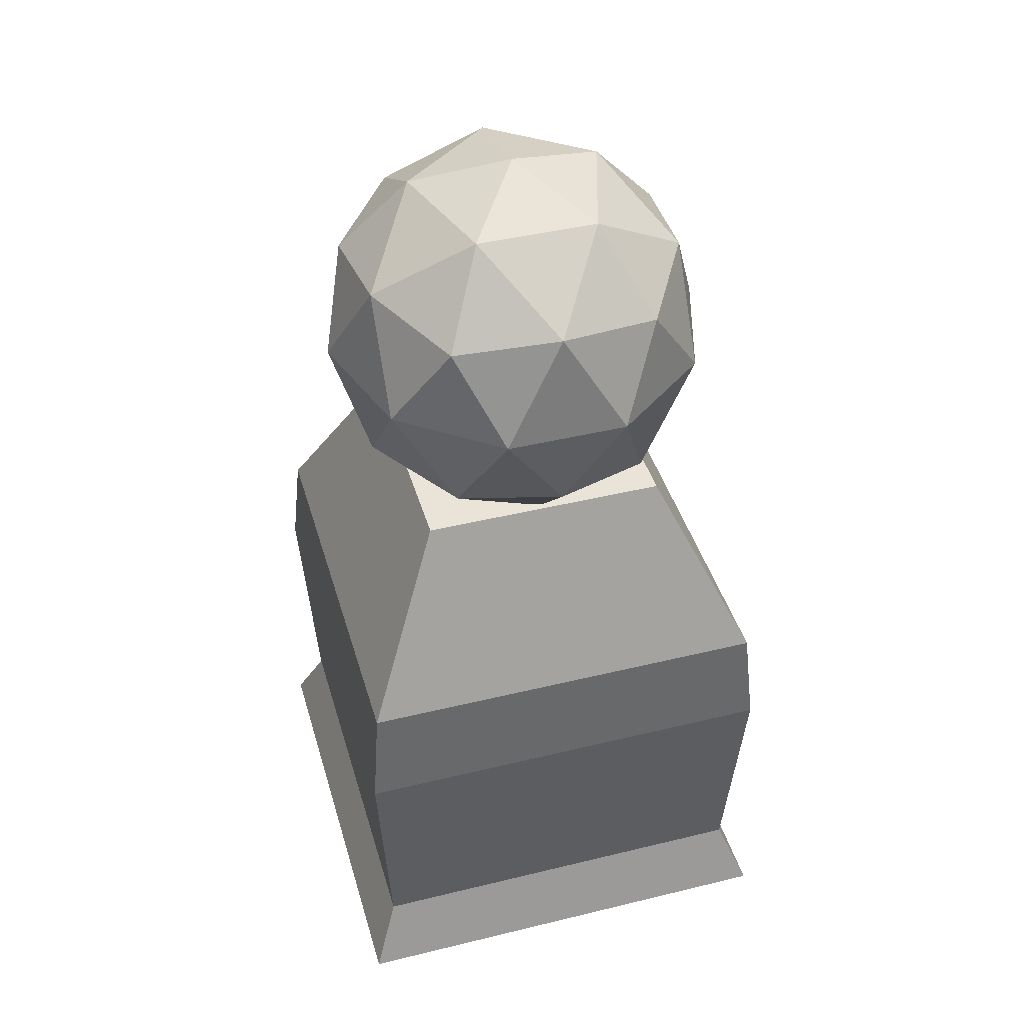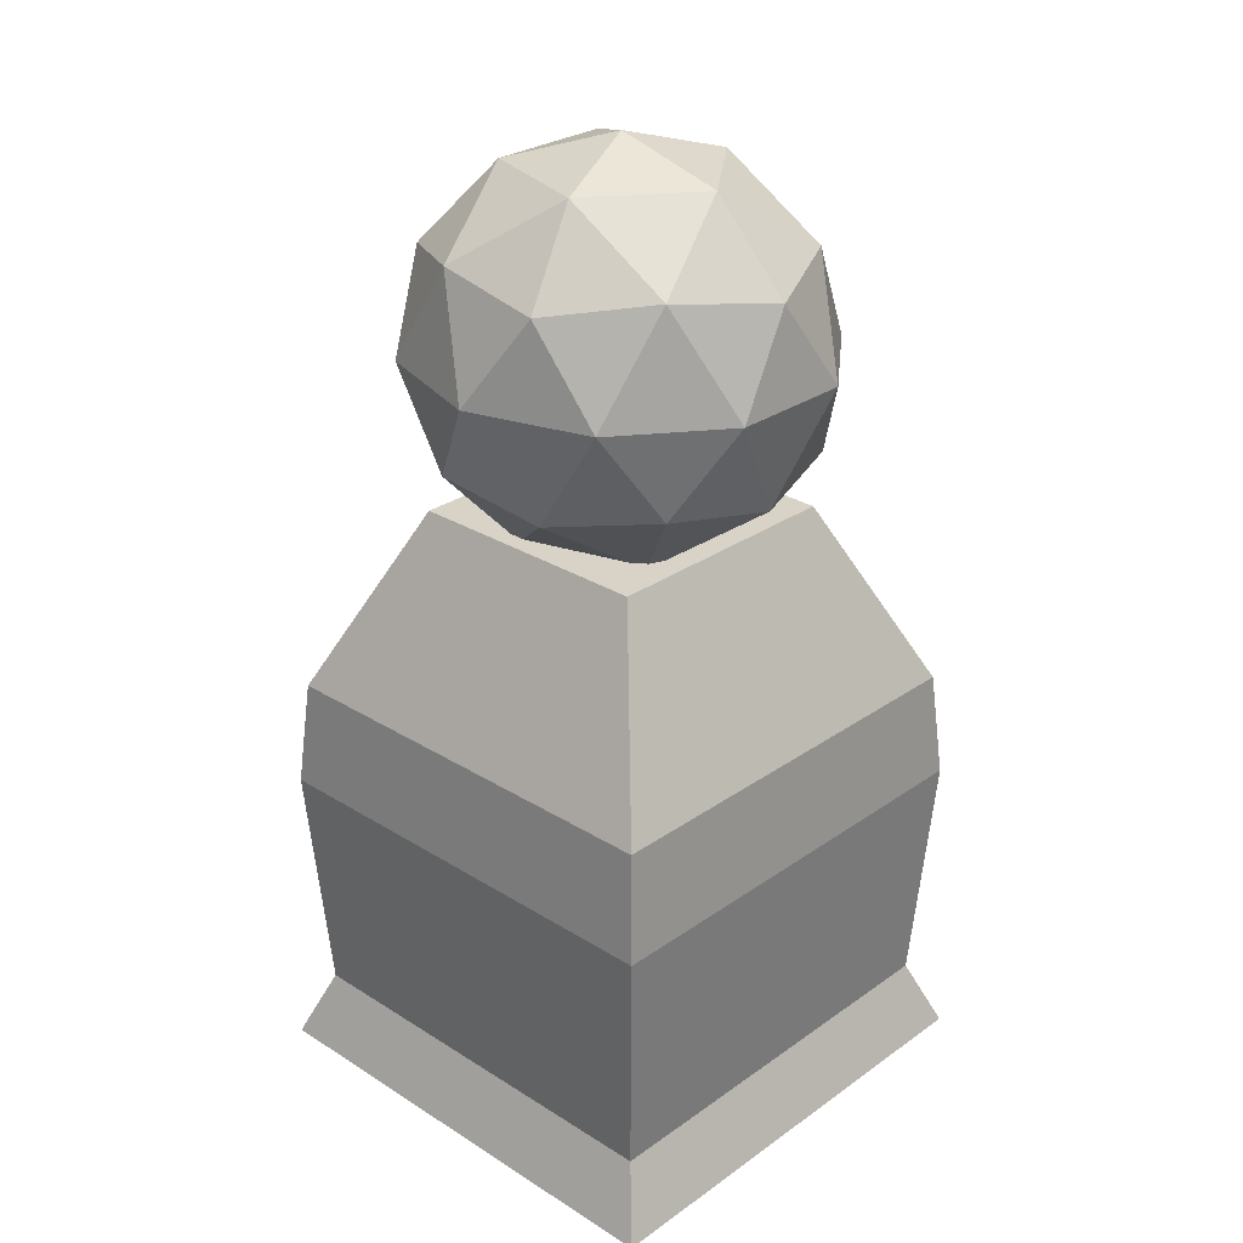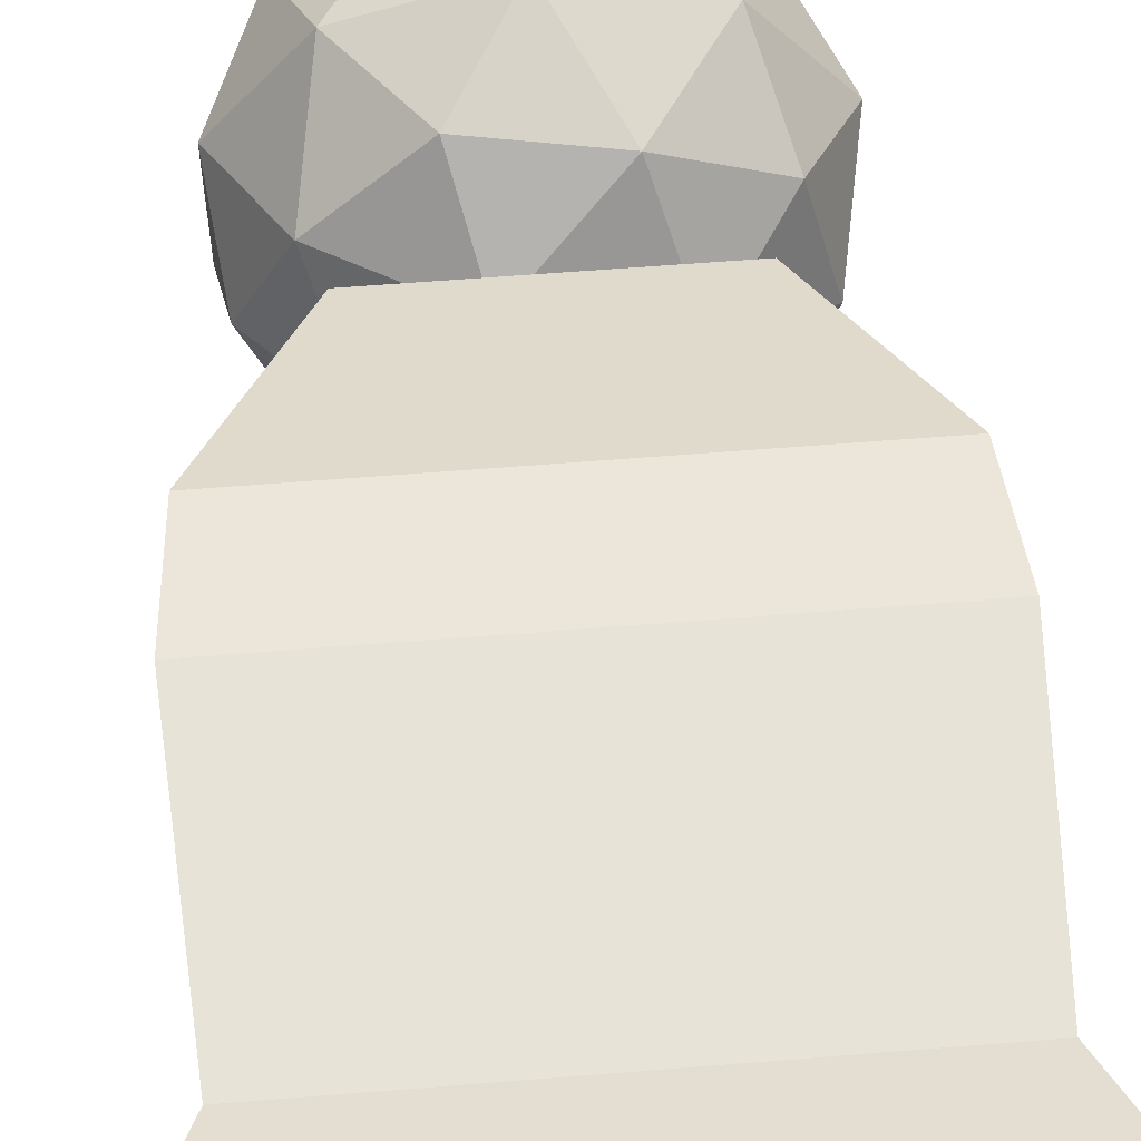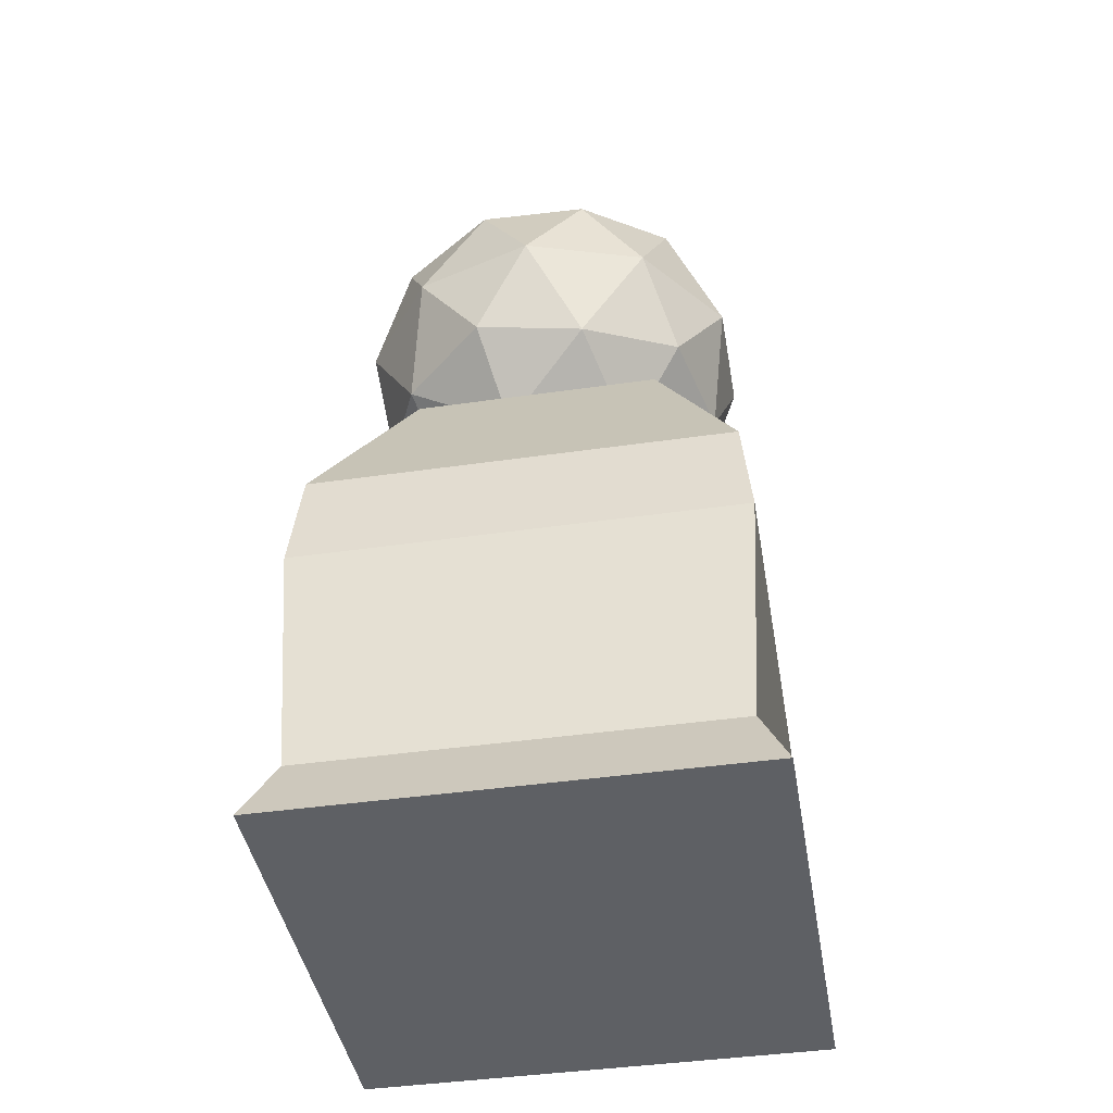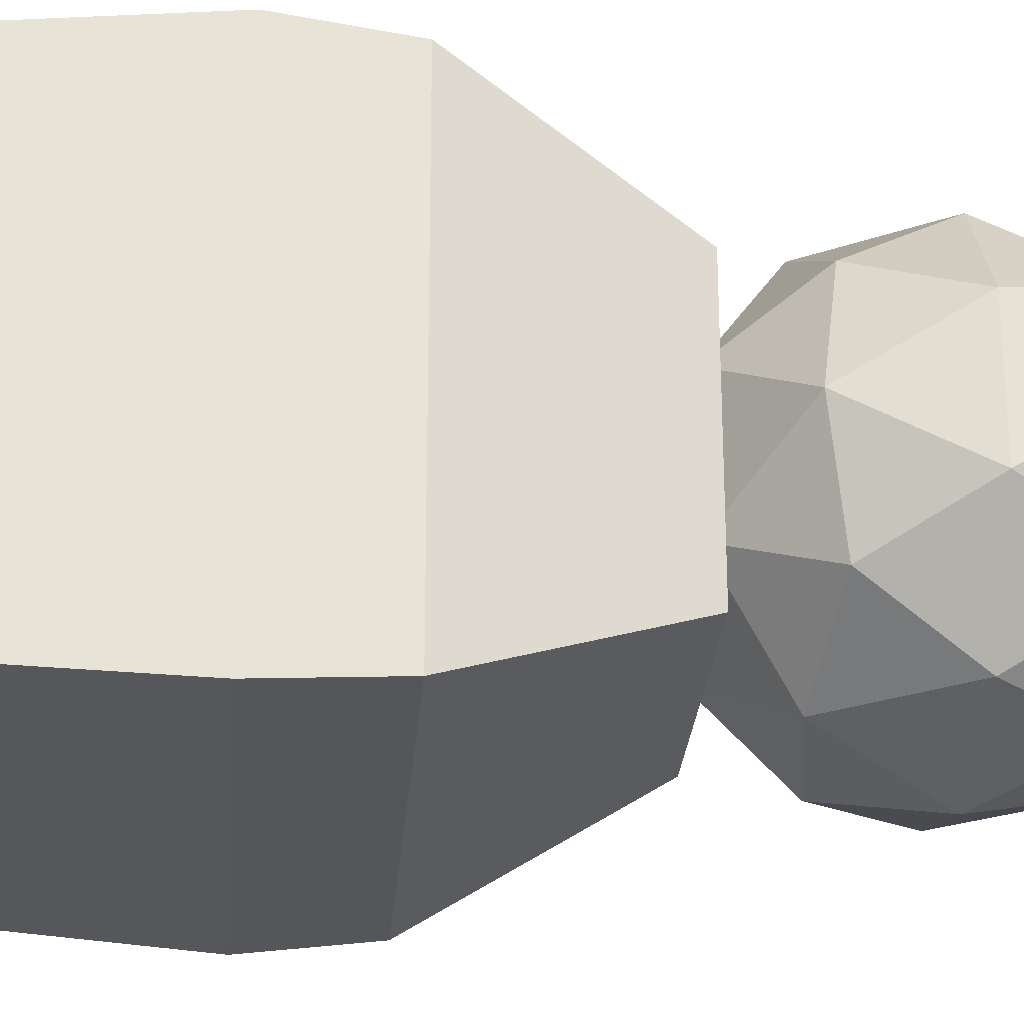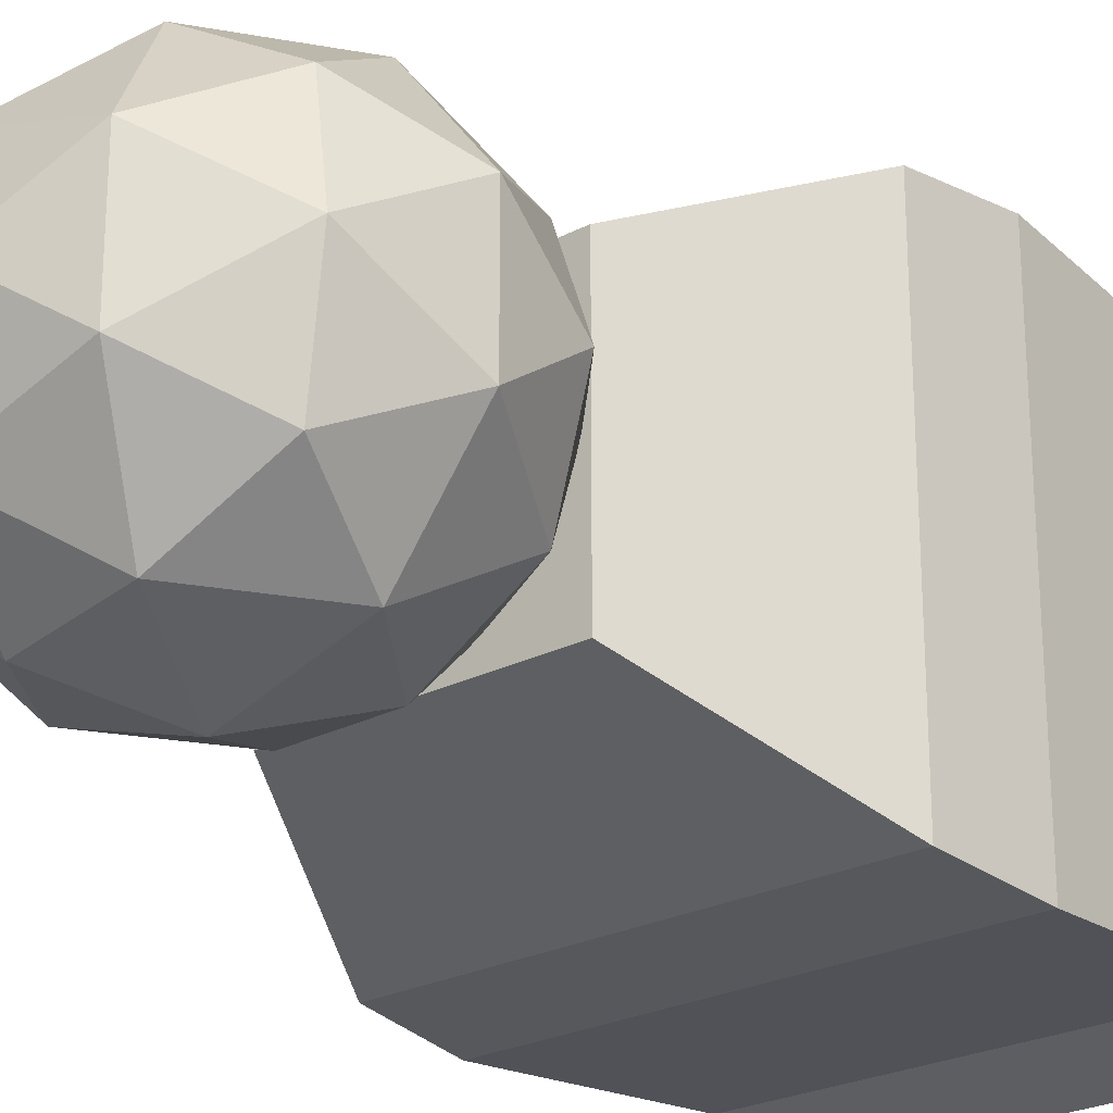
<metadata>
{"format":"obj","ext":"obj","renderer":"f3d","projection":"perspective","resolution":1024,"background":"white","views":[{"elev":43.0,"azim":-106.1,"up":"+Y"},{"elev":28.0,"azim":43.4,"up":"+Y"},{"elev":58.4,"azim":-4.8,"up":"+Z"},{"elev":-42.9,"azim":9.7,"up":"+Y"},{"elev":-27.0,"azim":85.6,"up":"+Z"},{"elev":-24.5,"azim":-139.6,"up":"+Z"}]}
</metadata>
<code>
g Cube
v -0.4748 0.4535 0.4748
v -0.4748 0.4535 -0.4748
v 0.4748 0.4535 -0.4748
v 0.4748 0.4535 0.4748
v -0.4543 0.6795 0.4543
v -0.4543 0.6795 -0.4543
v 0.4543 0.6795 -0.4543
v 0.4543 0.6795 0.4543
v -0.2687 1.072 0.2687
v -0.2687 1.072 -0.2687
v 0.2687 1.072 -0.2687
v 0.2687 1.072 0.2687
v -0.4435 -0.05019 0.4435
v -0.4435 -0.05019 -0.4435
v 0.4435 -0.05019 -0.4435
v 0.4435 -0.05019 0.4435
v -0.5029 -0.1978 0.5029
v -0.5029 -0.1978 -0.5029
v 0.5029 -0.1978 -0.5029
v 0.5029 -0.1978 0.5029
g Cube_Cube_Material
f 6 2 1
f 7 3 2
f 8 4 3
f 5 1 4
f 1 13 16
f 8 12 9
f 11 10 9
f 7 11 12
f 6 10 11
f 5 9 10
f 13 17 20
f 4 16 15
f 3 15 14
f 2 14 13
f 18 19 20
f 16 20 19
f 15 19 18
f 14 18 17
f 5 6 1
f 6 7 2
f 7 8 3
f 8 5 4
f 4 1 16
f 5 8 9
f 12 11 9
f 8 7 12
f 7 6 11
f 6 5 10
f 16 13 20
f 3 4 15
f 2 3 14
f 1 2 13
f 17 18 20
f 15 16 19
f 14 15 18
f 13 14 17
g Icosphere
v 0 0.9875 0
v 0.3225 1.222 0.2228
v -0.1232 1.222 0.3606
v -0.3986 1.222 0
v -0.1232 1.222 -0.3606
v 0.3225 1.222 -0.2228
v 0.1232 1.601 0.3606
v -0.3225 1.601 0.2228
v -0.3225 1.601 -0.2228
v 0.1232 1.601 -0.3606
v 0.3986 1.601 0
v 0 1.835 0
v -0.0724 1.051 0.2119
v 0.1896 1.051 0.131
v 0.1172 1.188 0.3429
v 0.3791 1.188 0
v 0.1896 1.051 -0.131
v -0.2343 1.051 0
v -0.3067 1.188 0.2119
v -0.0724 1.051 -0.2119
v -0.3067 1.188 -0.2119
v 0.1172 1.188 -0.3429
v 0.4239 1.411 0.131
v 0.4239 1.411 -0.131
v 0 1.411 0.4239
v 0.262 1.411 0.3429
v -0.4239 1.411 0.131
v -0.262 1.411 0.3429
v -0.262 1.411 -0.3429
v -0.4239 1.411 -0.131
v 0.262 1.411 -0.3429
v 0 1.411 -0.4239
v 0.3067 1.634 0.2119
v -0.1172 1.634 0.3429
v -0.3791 1.634 0
v -0.1172 1.634 -0.3429
v 0.3067 1.634 -0.2119
v 0.0724 1.772 0.2119
v 0.2343 1.772 0
v -0.1896 1.772 0.131
v -0.1896 1.772 -0.131
v 0.0724 1.772 -0.2119
g Icosphere_Icosphere_Material.001
f 21 34 33
f 22 34 36
f 21 33 38
f 21 38 40
f 21 40 37
f 22 36 43
f 23 35 45
f 24 39 47
f 25 41 49
f 26 42 51
f 22 43 46
f 23 45 48
f 24 47 50
f 25 49 52
f 26 51 44
f 27 53 58
f 28 54 60
f 29 55 61
f 30 56 62
f 31 57 59
f 59 62 32
f 59 57 62
f 57 30 62
f 62 61 32
f 62 56 61
f 56 29 61
f 61 60 32
f 61 55 60
f 55 28 60
f 60 58 32
f 60 54 58
f 54 27 58
f 58 59 32
f 58 53 59
f 53 31 59
f 44 57 31
f 44 51 57
f 51 30 57
f 52 56 30
f 52 49 56
f 49 29 56
f 50 55 29
f 50 47 55
f 47 28 55
f 48 54 28
f 48 45 54
f 45 27 54
f 46 53 27
f 46 43 53
f 43 31 53
f 51 52 30
f 51 42 52
f 42 25 52
f 49 50 29
f 49 41 50
f 41 24 50
f 47 48 28
f 47 39 48
f 39 23 48
f 45 46 27
f 45 35 46
f 35 22 46
f 43 44 31
f 43 36 44
f 36 26 44
f 37 42 26
f 37 40 42
f 40 25 42
f 40 41 25
f 40 38 41
f 38 24 41
f 38 39 24
f 38 33 39
f 33 23 39
f 36 37 26
f 36 34 37
f 34 21 37
f 33 35 23
f 33 34 35
f 34 22 35

</code>
